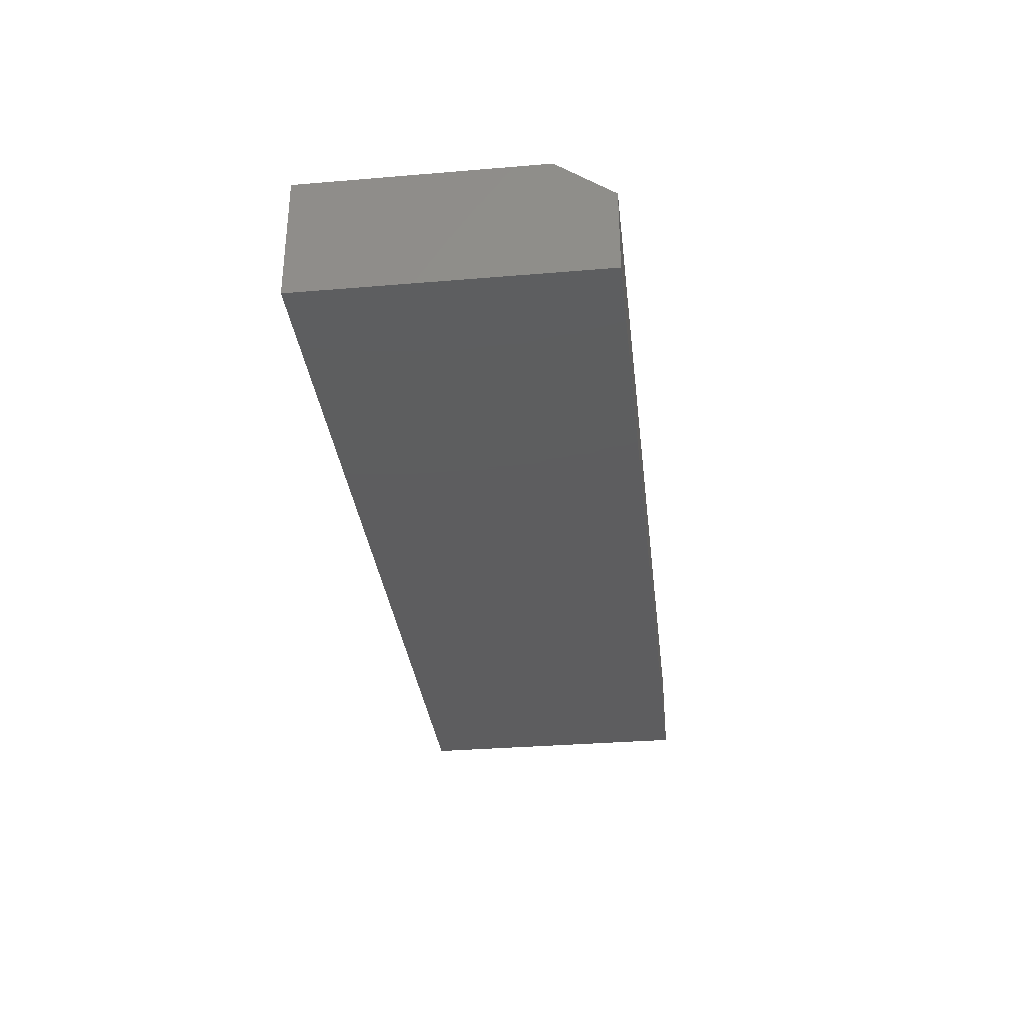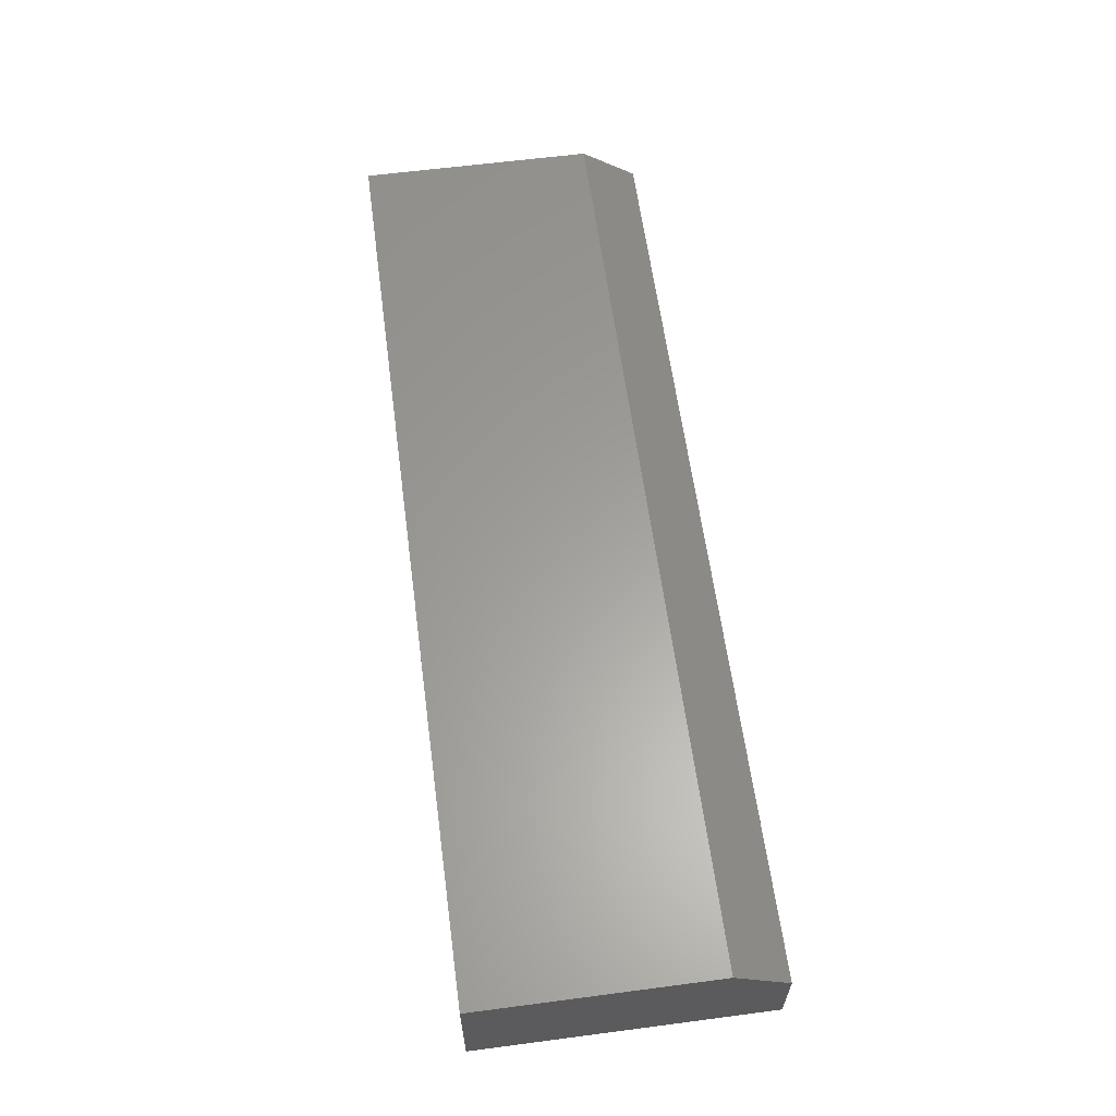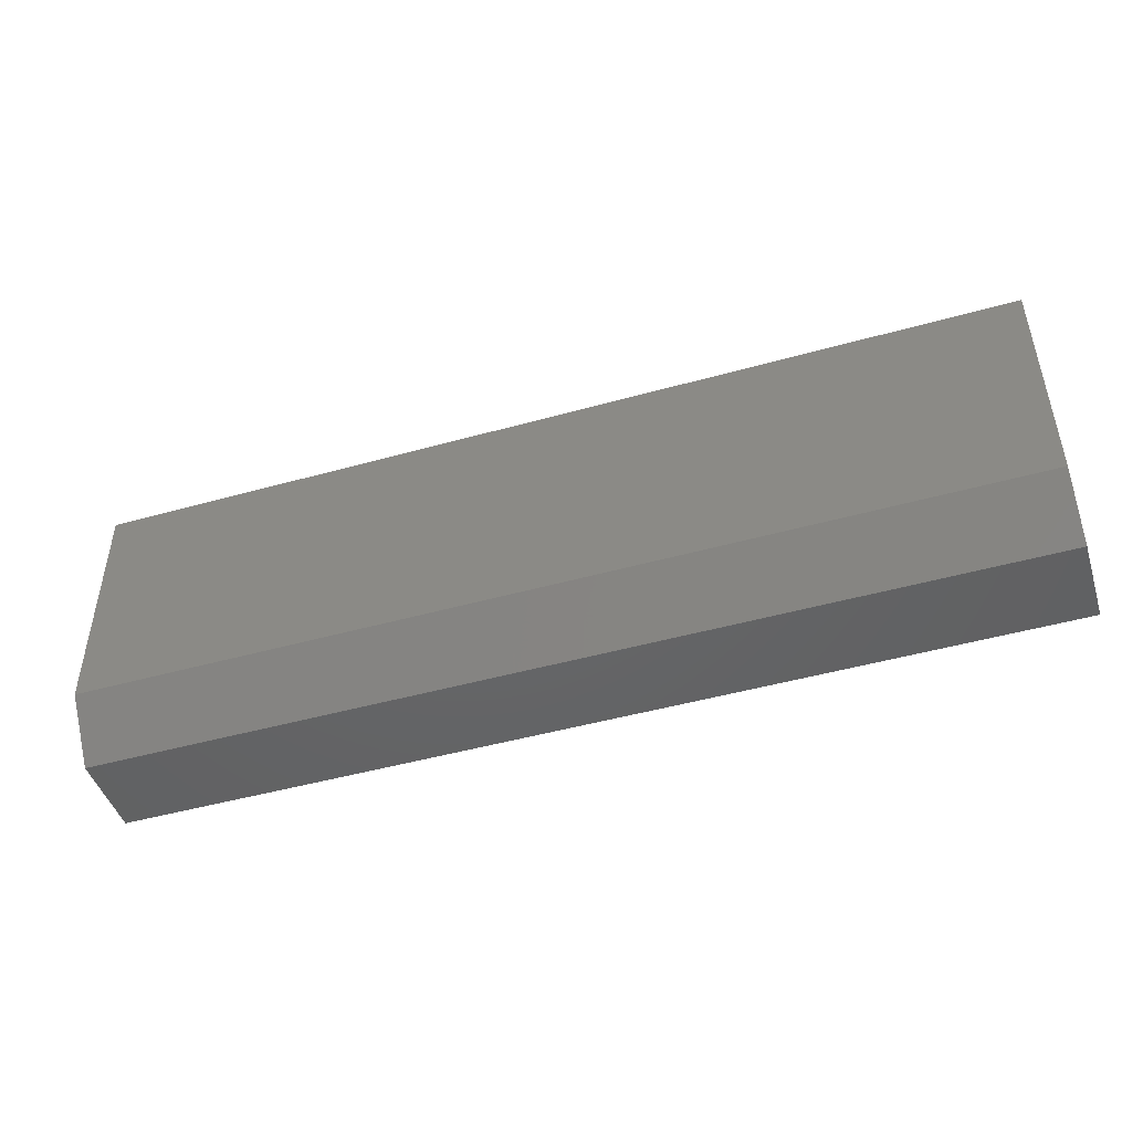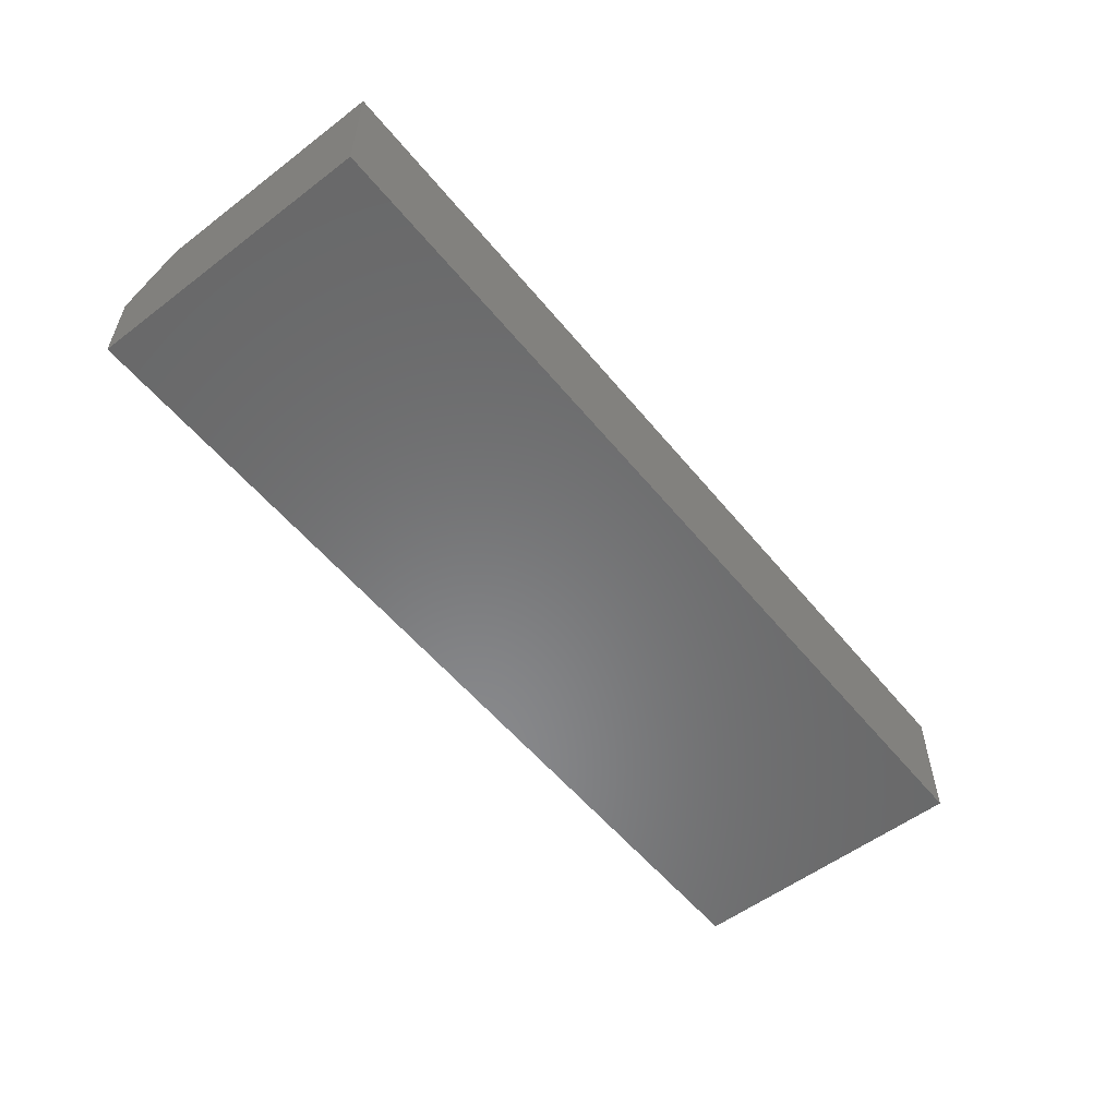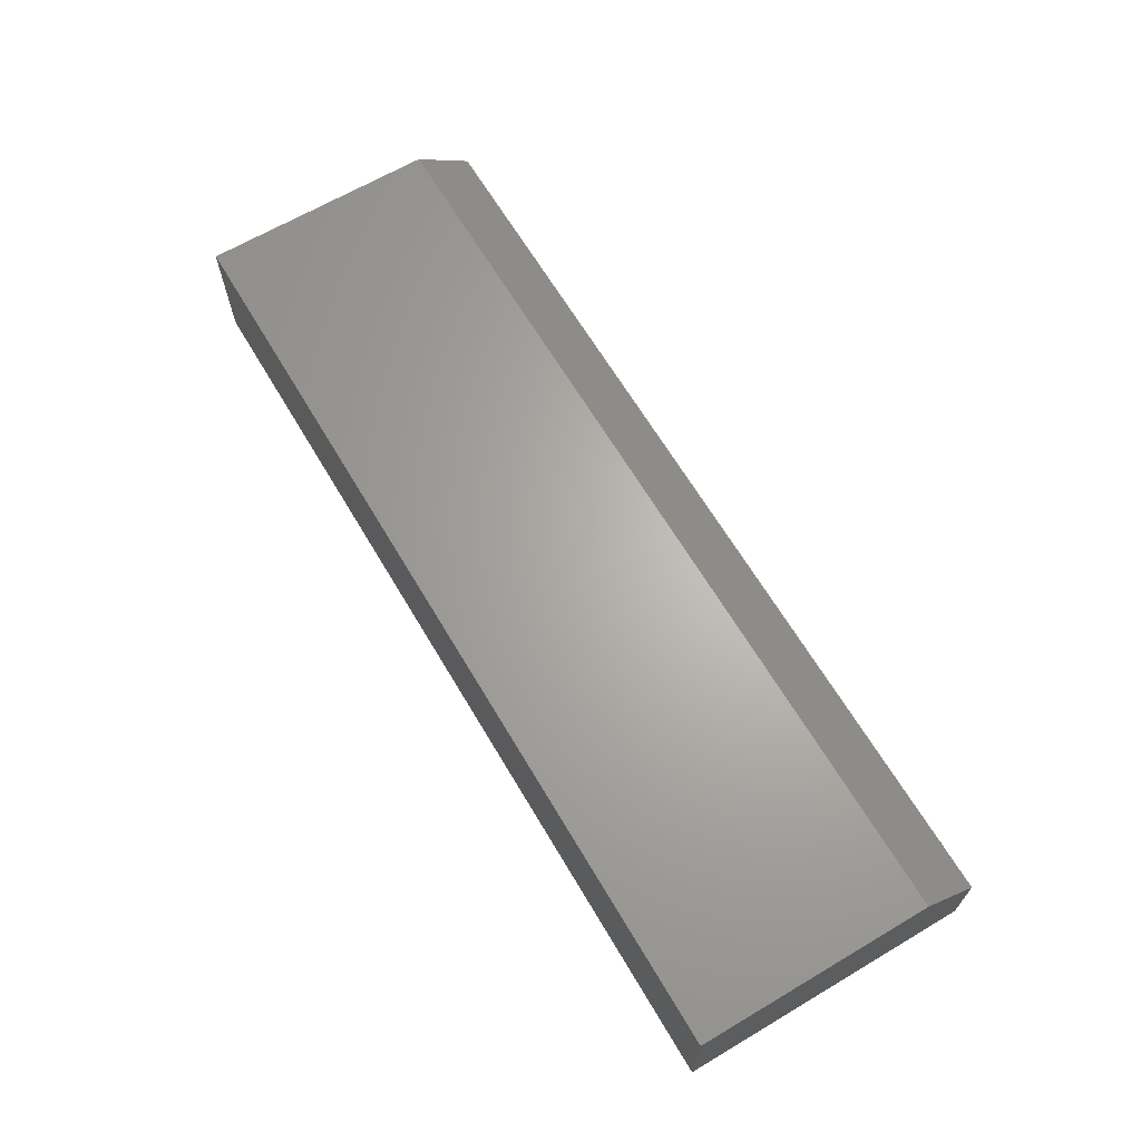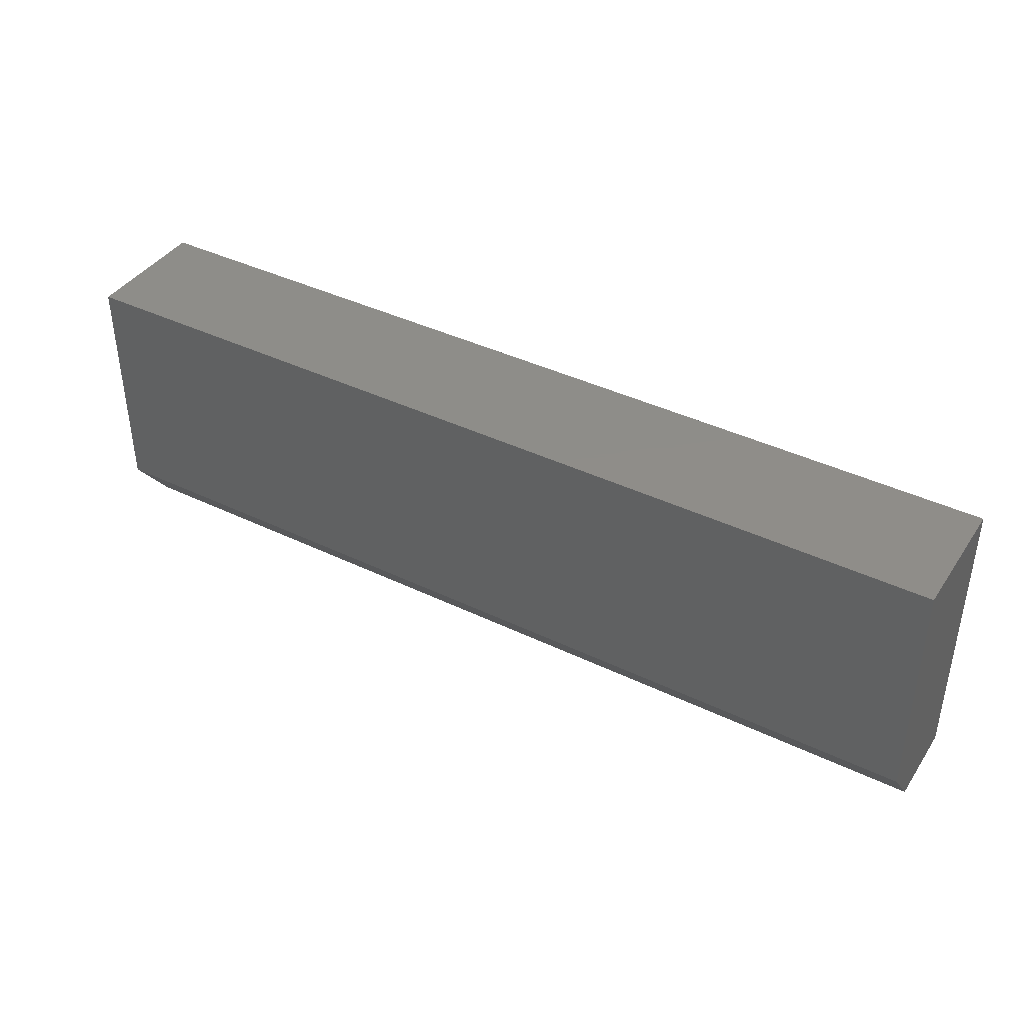
<metadata>
{"format":"stl","ext":"stl","renderer":"f3d","projection":"perspective","resolution":1024,"background":"white","views":[{"elev":-32.9,"azim":-83.4,"up":"+Z"},{"elev":61.1,"azim":-97.6,"up":"+Z"},{"elev":-46.6,"azim":17.7,"up":"+Y"},{"elev":-55.4,"azim":128.6,"up":"+Z"},{"elev":65.6,"azim":-120.7,"up":"+Z"},{"elev":40.3,"azim":30.7,"up":"+Y"}]}
</metadata>
<code>
# stl→obj: 10 verts, 16 faces
v -0.75 -0.3828 0.07031
v -0.2344 -0.3828 0.07031
v -0.75 -0.2512 0.07031
v -0.2344 -0.2512 0.07031
v -0.75 -0.2512 0
v -0.75 -0.4141 0
v -0.75 -0.4141 0.04688
v -0.2344 -0.2512 0
v -0.2344 -0.4141 0
v -0.2344 -0.4141 0.04688
f 1 2 3
f 3 2 4
f 3 5 1
f 1 5 6
f 1 6 7
f 8 4 9
f 9 4 2
f 9 2 10
f 7 6 10
f 10 6 9
f 2 1 10
f 10 1 7
f 6 5 9
f 9 5 8
f 4 8 3
f 3 8 5

</code>
